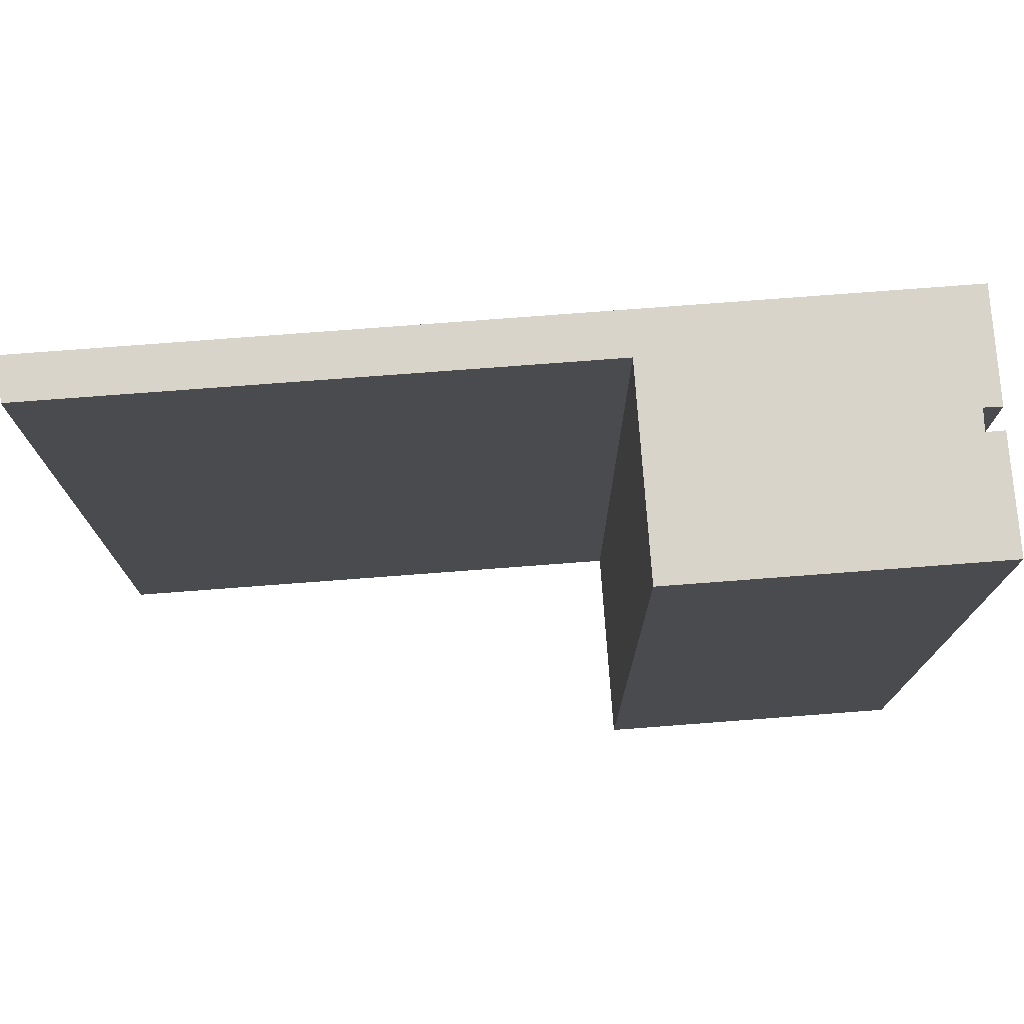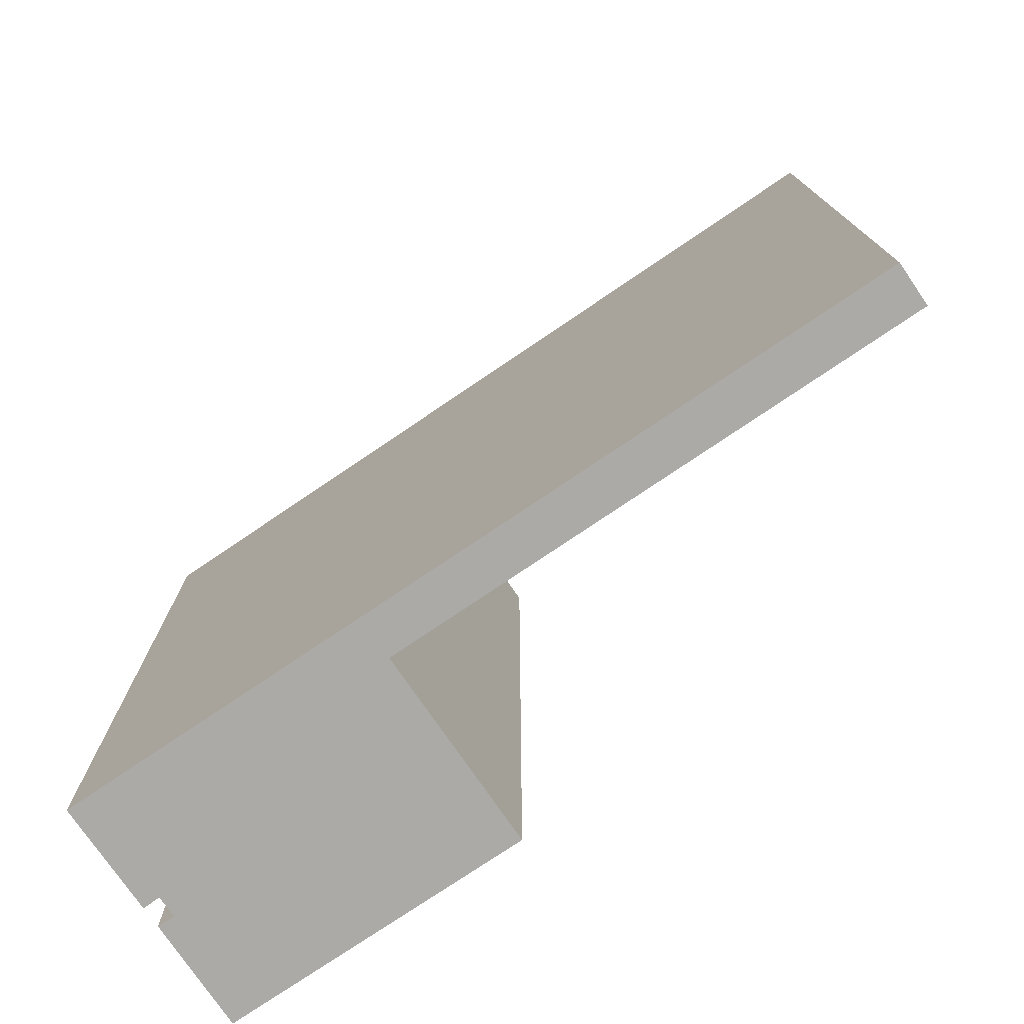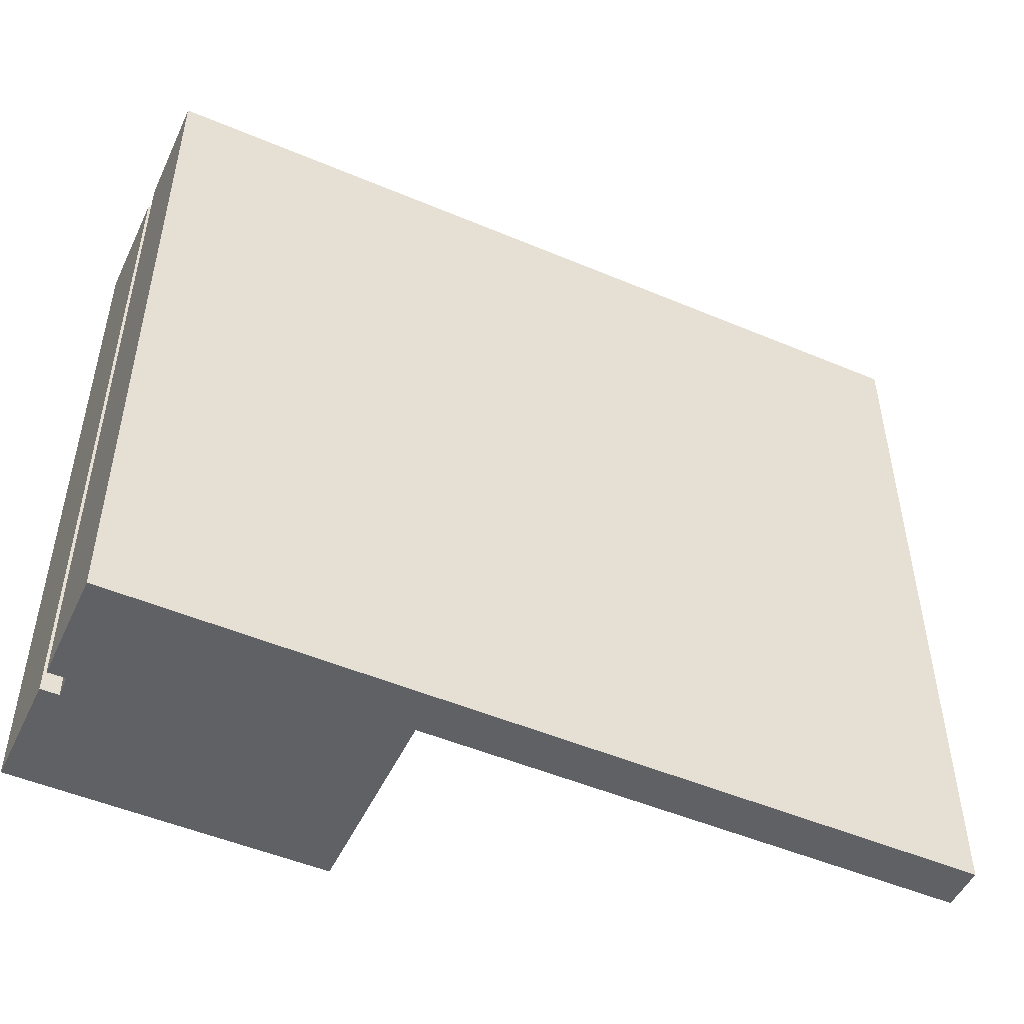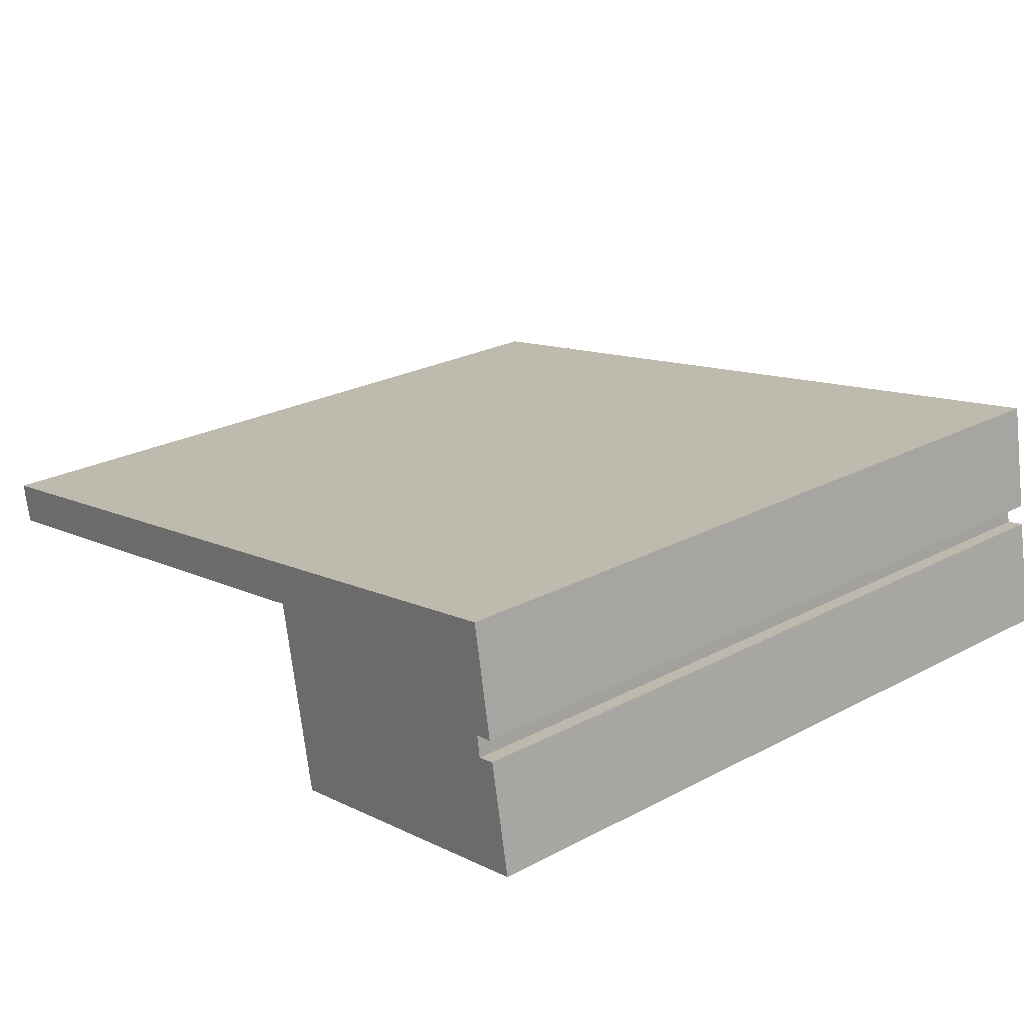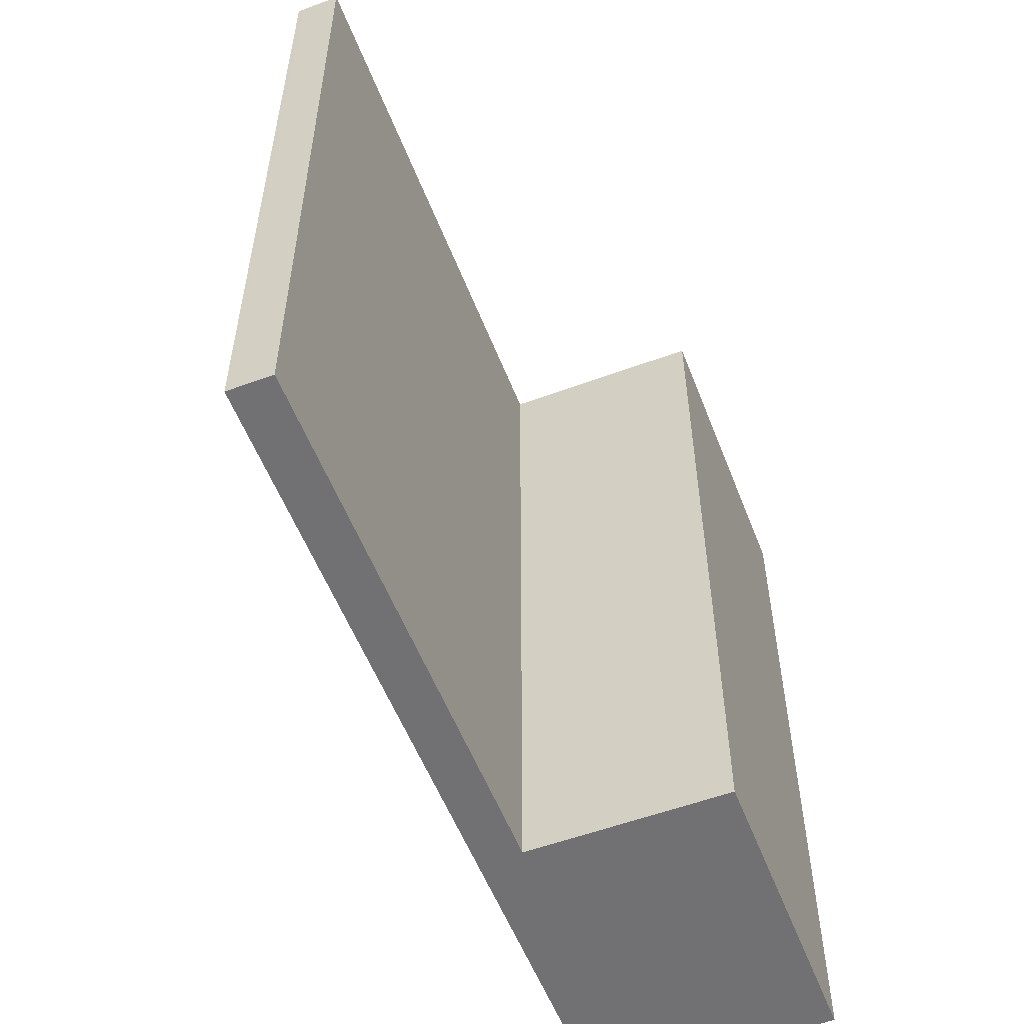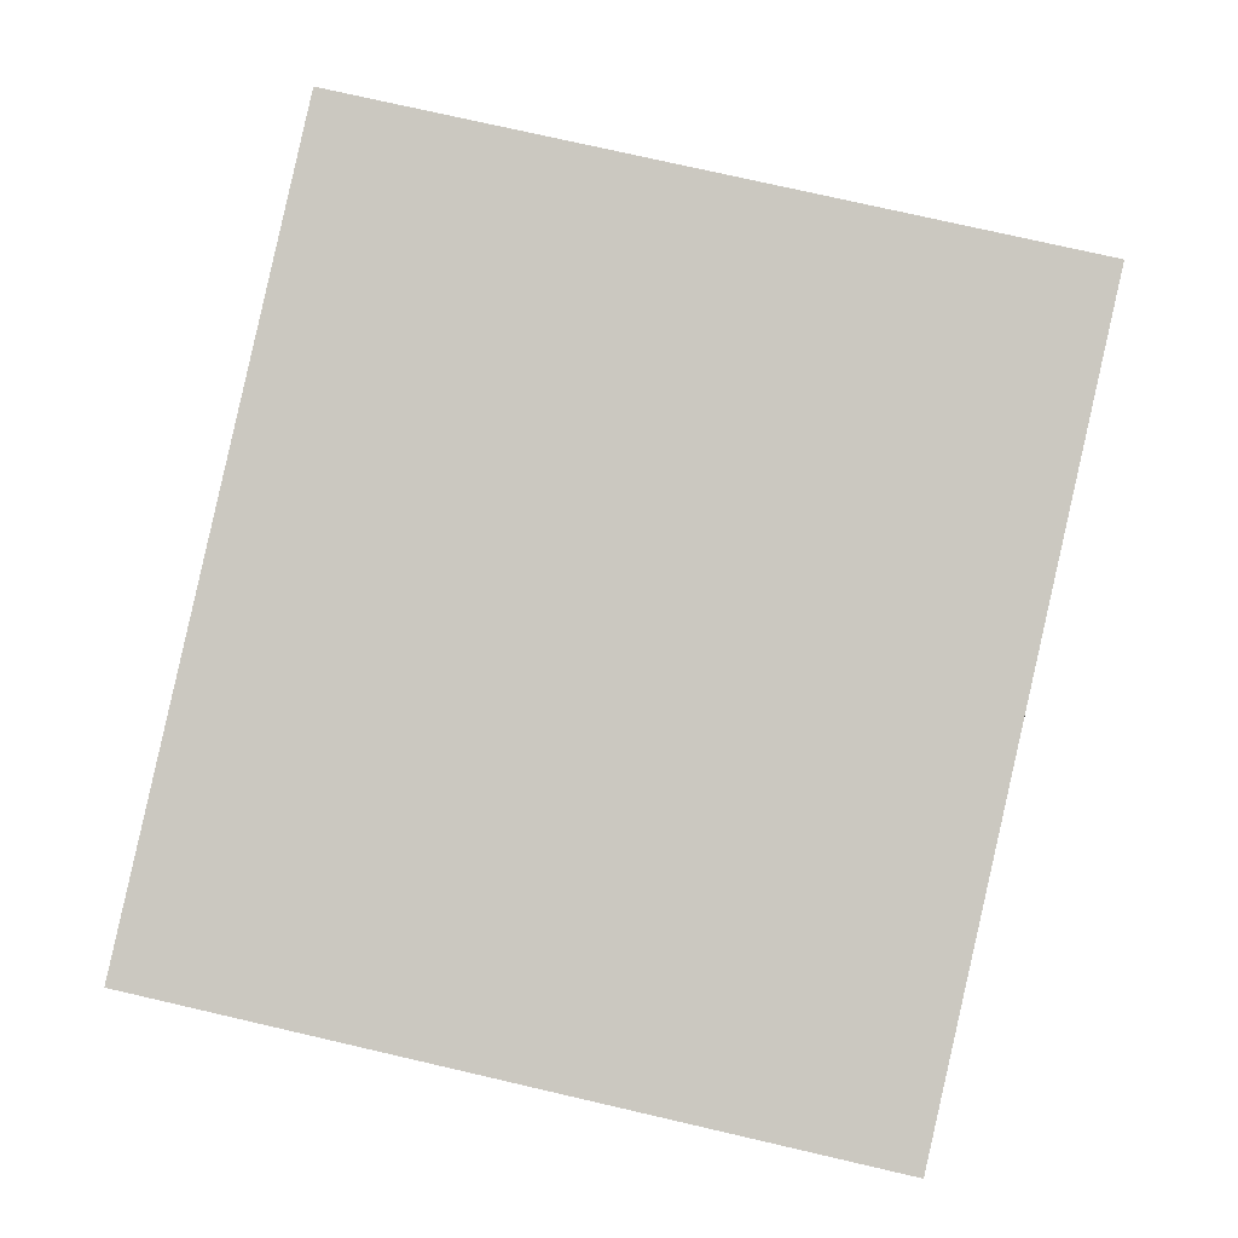
<metadata>
{"format":"obj","ext":"obj","renderer":"f3d","projection":"perspective","resolution":1024,"background":"white","views":[{"elev":75.6,"azim":-173.9,"up":"+Y"},{"elev":-76.1,"azim":44.6,"up":"+Y"},{"elev":-50.2,"azim":-14.4,"up":"+Y"},{"elev":24.8,"azim":-130.5,"up":"+Z"},{"elev":-55.3,"azim":121.5,"up":"+Y"},{"elev":77.0,"azim":102.9,"up":"+Z"}]}
</metadata>
<code>
v  0.99 39.51 5.345
v  1.344 39.51 5.679
v  1.969 39.51 5.555
v  1.062 39.51 5.735
v  1.361 39.51 5.676
v  1.291 39.51 7.099
v  1.544 39.51 6.762
v  1.24 39.51 6.81
v  2.131 39.51 6.67
v  14.04 39.51 -2.59
v  15.86 39.51 -2.841
v  15.84 39.51 -2.923
v  1.433 39.51 -0.265
v  15.9 39.51 -2.602
v  0.52 39.51 -0.096
v  0 39.51 2.419e-15
v  17.69 39.51 7.341
v  1.3 39.51 7.147
v  2.246 39.51 12.49
v  45.55 39.51 4.147
v  45.6 39.51 4.472
v  18.18 39.51 9.544
v  17.78 39.51 7.324
v  45.21 39.51 2.271
v  2.131 -4.084e-16 6.67
v  1.24 -4.17e-16 6.81
v  1.544 -4.141e-16 6.762
v  45.21 -1.391e-16 2.271
v  17.69 -4.495e-16 7.341
v  17.78 -4.485e-16 7.324
v  15.84 1.79e-16 -2.923
v  0 0 0
v  14.04 1.586e-16 -2.59
v  0.52 5.878e-18 -0.096
v  1.433 1.623e-17 -0.265
v  1.062 -3.512e-16 5.735
v  0.99 -3.273e-16 5.345
v  1.969 -3.401e-16 5.555
v  2.246 -7.648e-16 12.49
v  1.291 -4.347e-16 7.099
v  1.3 -4.376e-16 7.147
v  1.344 -3.477e-16 5.679
v  1.361 -3.476e-16 5.676
v  45.6 -2.738e-16 4.472
v  18.18 -5.844e-16 9.544
v  45.55 -2.539e-16 4.147
v  15.86 1.74e-16 -2.841
v  15.9 1.593e-16 -2.602
g defaultobject
f 1 2 3
f 2 1 4
f 3 2 5
f 6 7 8
f 7 6 9
f 10 11 12
f 11 10 13
f 11 13 14
f 14 13 15
f 14 15 16
f 14 16 1
f 14 1 17
f 17 1 3
f 17 3 9
f 17 9 6
f 17 6 18
f 17 18 19
f 17 19 20
f 20 19 21
f 21 19 22
f 23 20 24
f 20 23 17
f 25 7 9
f 7 25 8
f 8 25 26
f 26 25 27
f 28 23 24
f 23 28 17
f 17 28 29
f 29 28 30
f 31 10 12
f 10 31 13
f 13 31 15
f 15 31 16
f 16 31 32
f 32 31 33
f 32 33 34
f 34 33 35
f 32 1 16
f 1 32 4
f 4 32 36
f 36 32 37
f 38 9 3
f 9 38 25
f 26 6 8
f 6 26 18
f 18 26 19
f 19 26 39
f 39 26 40
f 39 40 41
f 36 2 4
f 2 36 42
f 42 5 2
f 5 42 43
f 43 3 5
f 3 43 38
f 39 22 19
f 22 39 21
f 21 39 44
f 44 39 45
f 44 20 21
f 20 44 24
f 24 44 28
f 28 44 46
f 29 14 17
f 14 29 11
f 11 29 12
f 12 29 47
f 12 47 31
f 47 29 48
f 41 25 39
f 25 41 27
f 27 41 26
f 26 41 40
f 45 46 44
f 46 45 28
f 28 45 30
f 30 45 39
f 30 39 29
f 29 39 48
f 48 39 47
f 47 39 31
f 31 39 33
f 33 39 25
f 33 25 35
f 35 25 38
f 35 38 43
f 35 43 42
f 35 42 36
f 35 36 37
f 35 37 34
f 34 37 32

</code>
